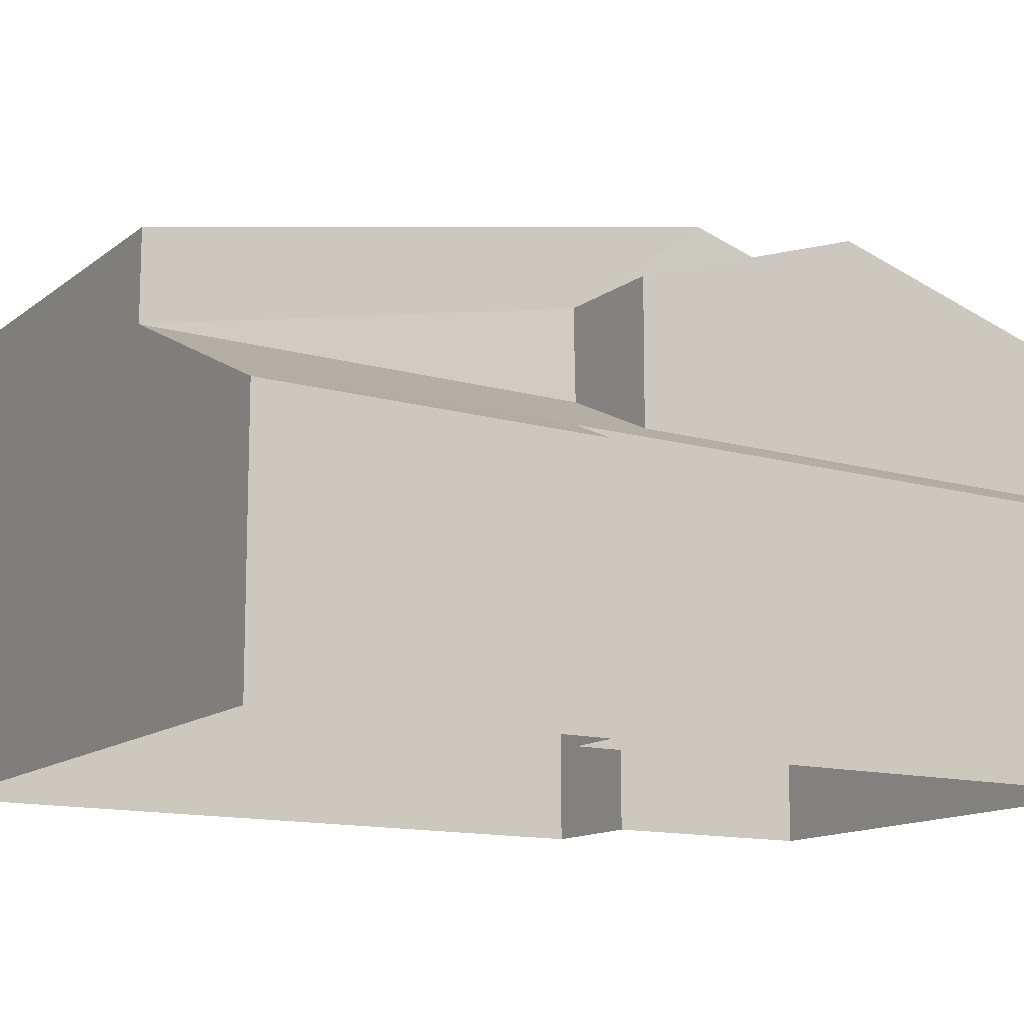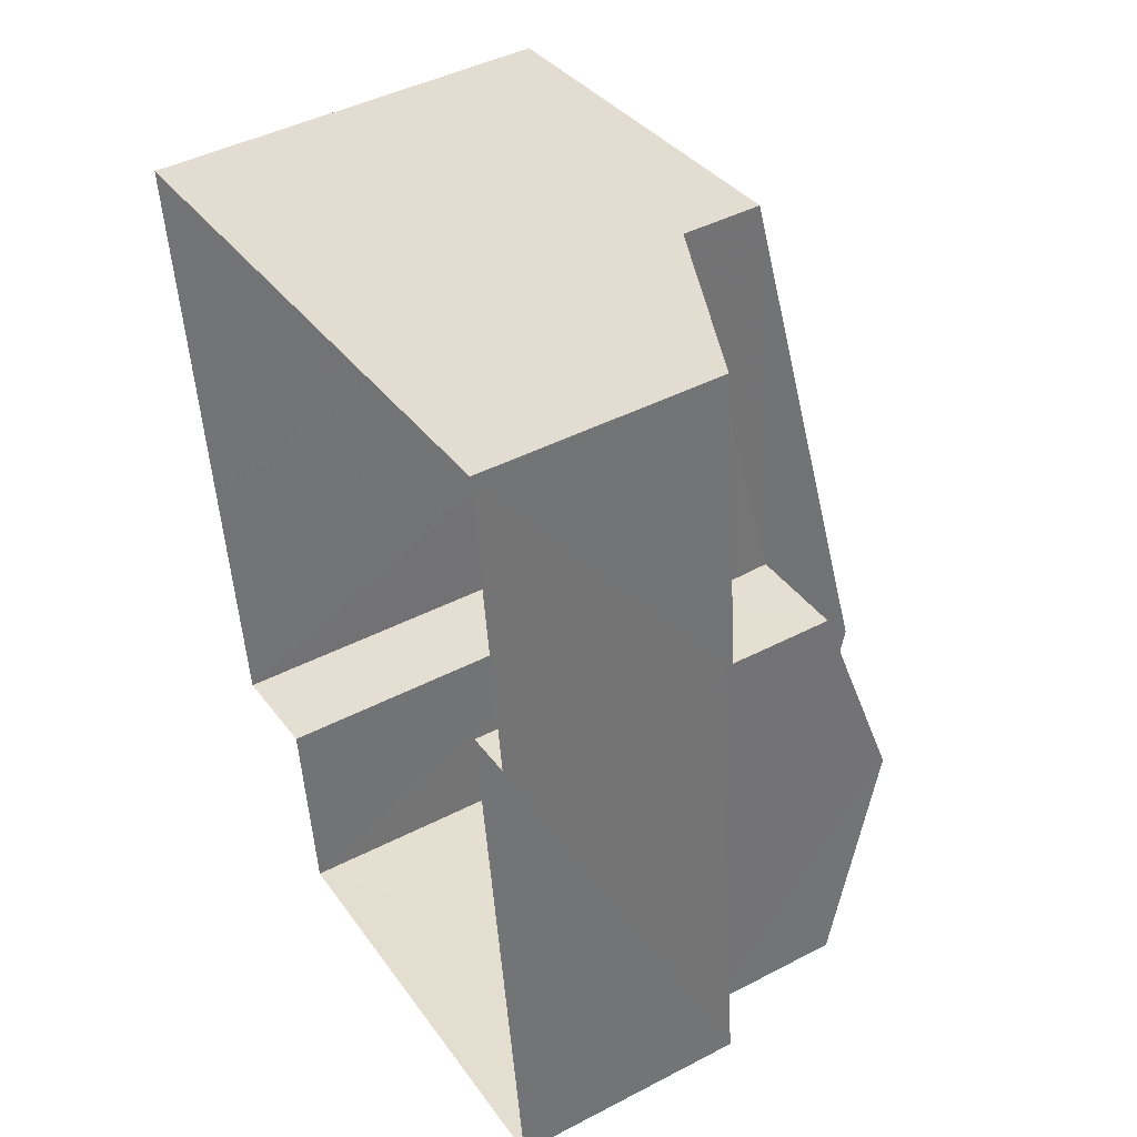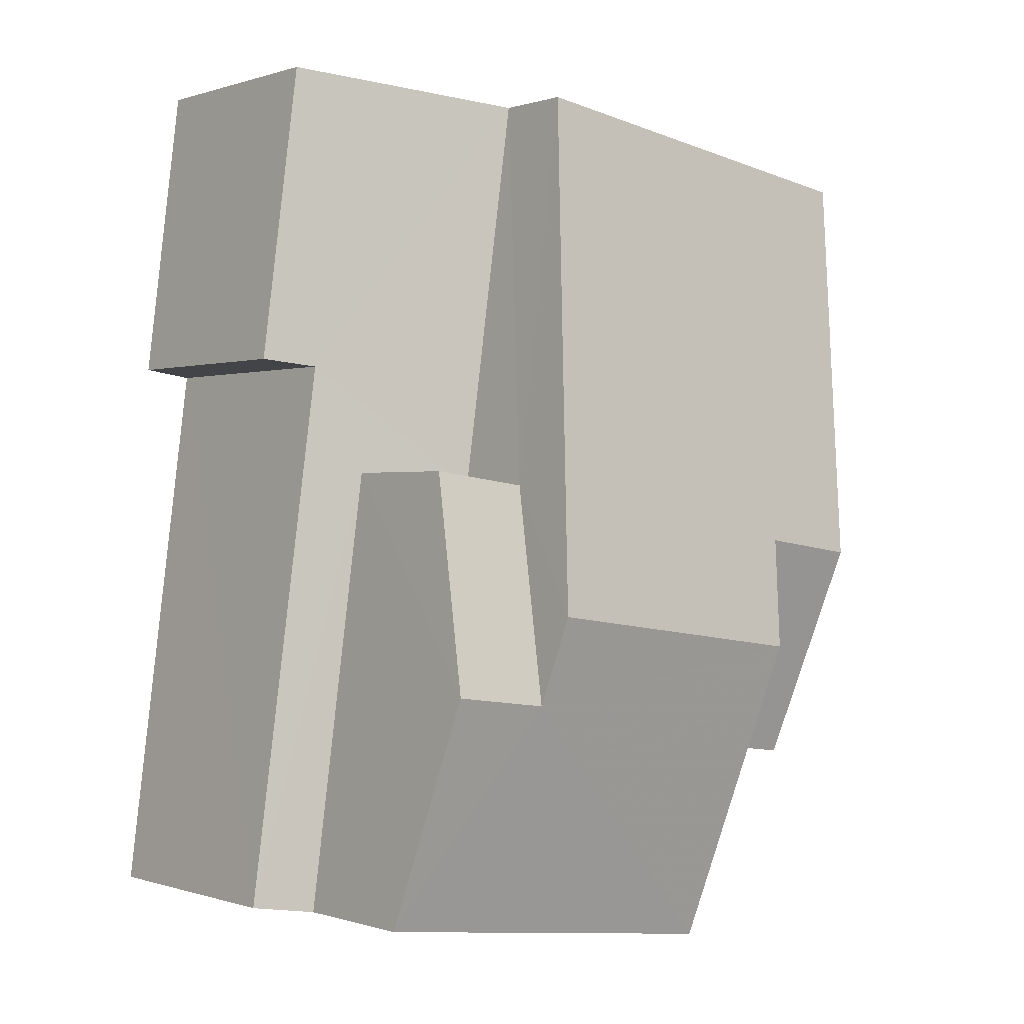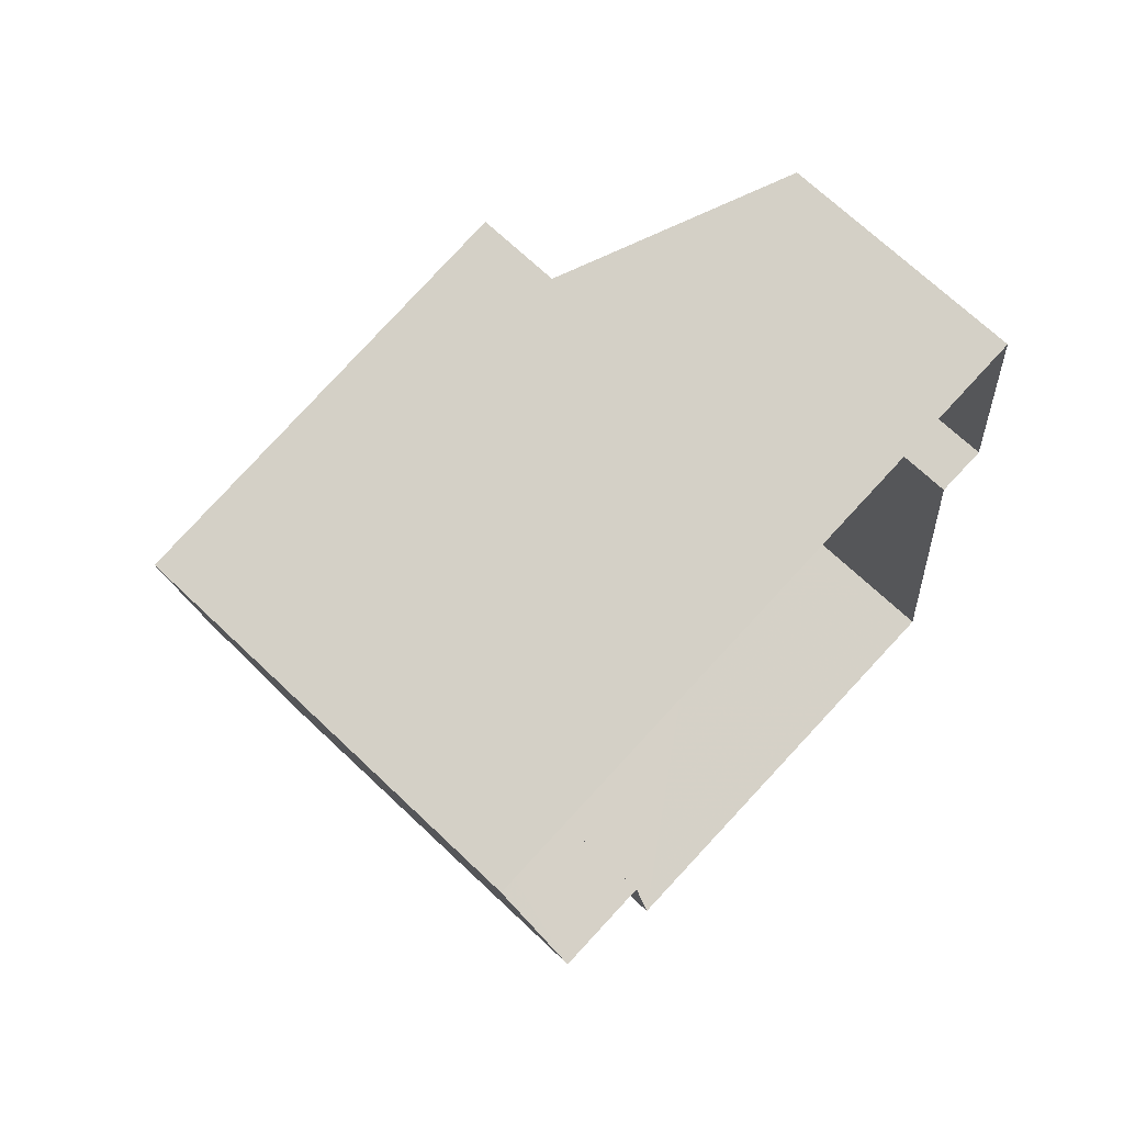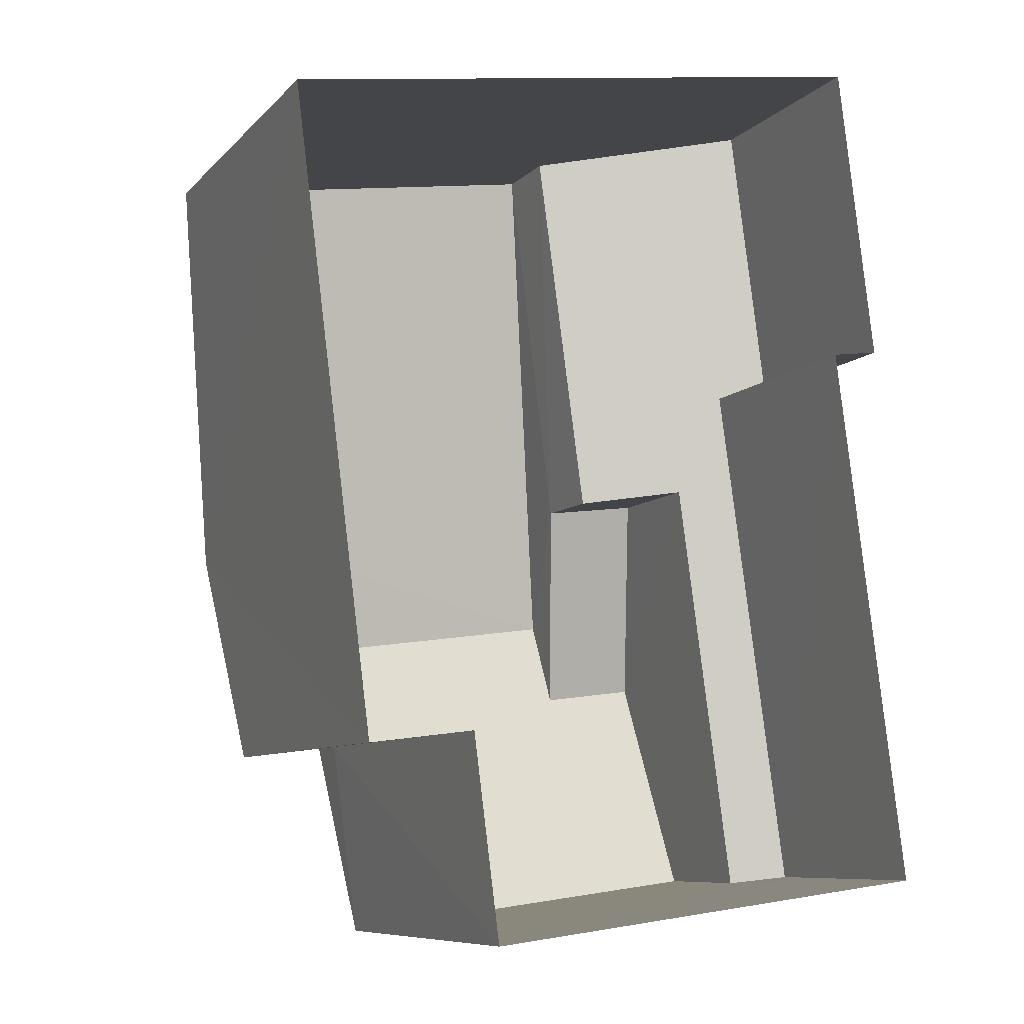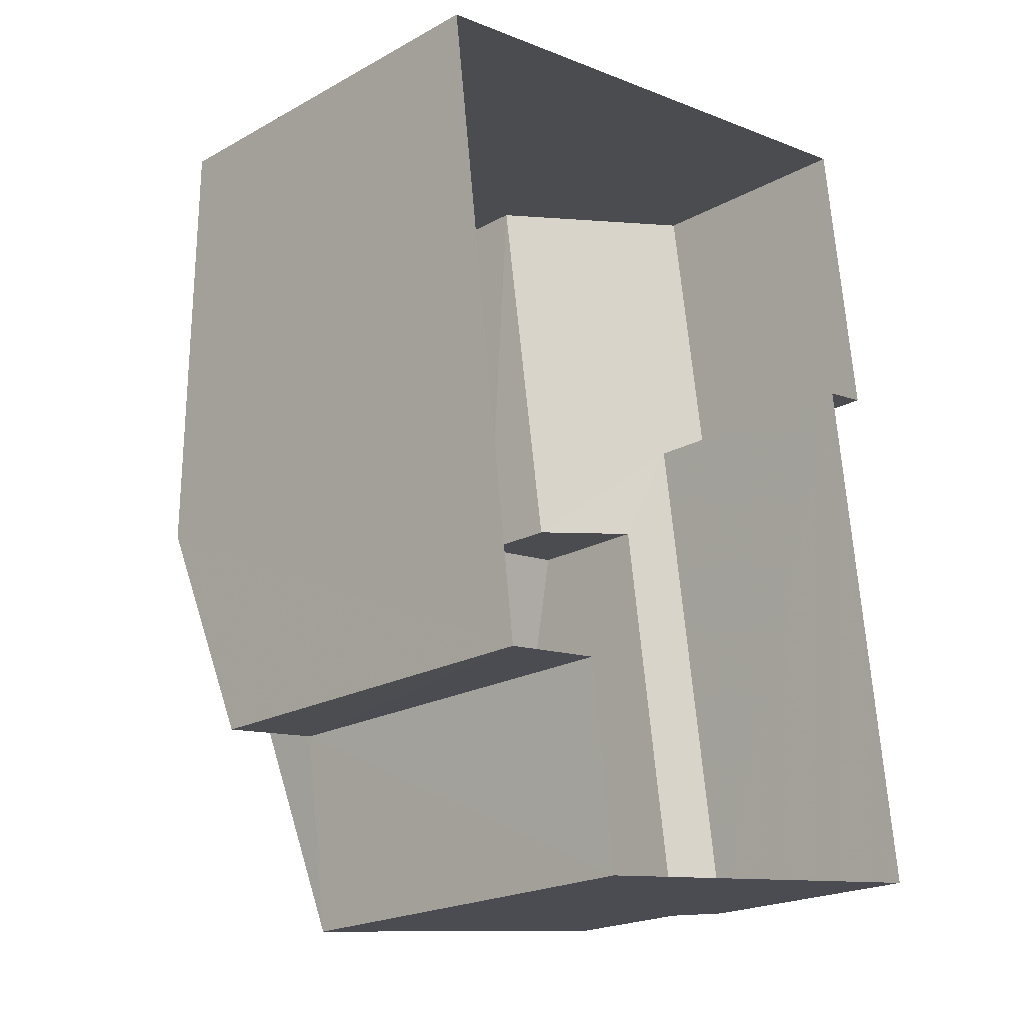
<metadata>
{"format":"obj","ext":"obj","renderer":"f3d","projection":"perspective","resolution":1024,"background":"white","views":[{"elev":-12.9,"azim":-128.9,"up":"+Z"},{"elev":44.7,"azim":-120.9,"up":"+Y"},{"elev":0.0,"azim":-39.7,"up":"+Y"},{"elev":70.1,"azim":133.5,"up":"+Y"},{"elev":-8.6,"azim":156.5,"up":"+Y"},{"elev":-21.1,"azim":134.5,"up":"+Y"}]}
</metadata>
<code>
v -3.164e+05 4.031e+04 3.481
v -3.164e+05 4.031e+04 3.482
v -3.164e+05 4.032e+04 3.483
v -3.164e+05 4.032e+04 3.489
v -3.164e+05 4.031e+04 3.487
v -3.164e+05 4.031e+04 3.488
v -3.164e+05 4.03e+04 3.481
v -3.164e+05 4.03e+04 3.485
v -3.164e+05 4.032e+04 7.525
v -3.164e+05 4.031e+04 7.456
v -3.164e+05 4.031e+04 7.83
v -3.164e+05 4.03e+04 7.705
v -3.164e+05 4.031e+04 8.236
v -3.164e+05 4.03e+04 8.134
v -3.164e+05 4.032e+04 9.114
v -3.164e+05 4.031e+04 9.022
v -3.164e+05 4.031e+04 10.47
v -3.164e+05 4.031e+04 10.47
v -3.164e+05 4.031e+04 11.76
v -3.164e+05 4.031e+04 11.77
v -3.164e+05 4.031e+04 12.14
v -3.164e+05 4.032e+04 10.48
v -3.164e+05 4.032e+04 10.48
v -3.164e+05 4.031e+04 12.12
v -3.164e+05 4.031e+04 10.48
v -3.164e+05 4.031e+04 10.48
v -3.164e+05 4.031e+04 11.67
v -3.164e+05 4.031e+04 11.67
v -3.164e+05 4.03e+04 10.47
v -3.164e+05 4.03e+04 10.48
f 1 2 3
f 4 3 5
f 4 5 6
f 2 7 8
f 5 2 8
f 3 2 5
f 9 10 11
f 11 12 13
f 12 14 13
f 15 9 11
f 15 11 16
f 11 13 16
f 17 18 19
f 20 17 19
f 21 20 22
f 22 20 23
f 21 24 20
f 23 20 19
f 25 26 27
f 28 25 27
f 24 28 29
f 29 28 30
f 24 21 28
f 30 28 27
f 10 4 6
f 10 9 4
f 26 13 27
f 13 14 27
f 14 30 27
f 4 9 15
f 4 15 3
f 15 23 3
f 15 22 23
f 10 6 5
f 11 10 5
f 16 26 25
f 16 13 26
f 7 17 29
f 29 17 24
f 7 2 17
f 24 17 20
f 29 14 7
f 7 14 8
f 29 30 14
f 8 14 12
f 12 5 8
f 12 11 5
f 18 1 19
f 1 3 19
f 3 23 19
f 15 25 22
f 22 25 21
f 15 16 25
f 21 25 28
f 17 1 18
f 17 2 1

</code>
